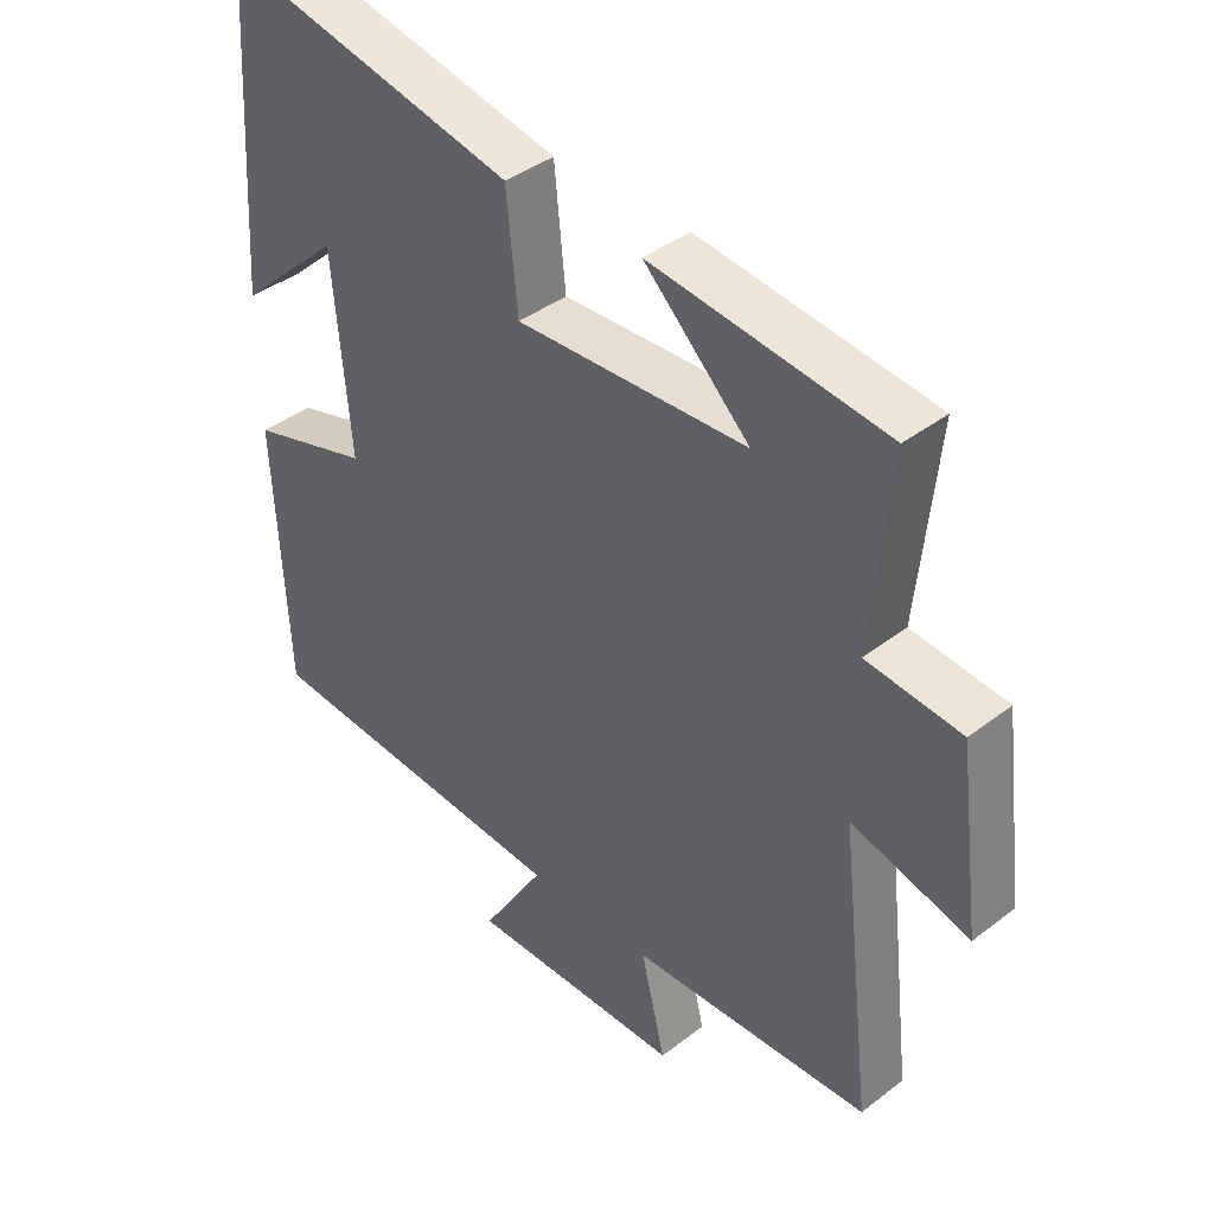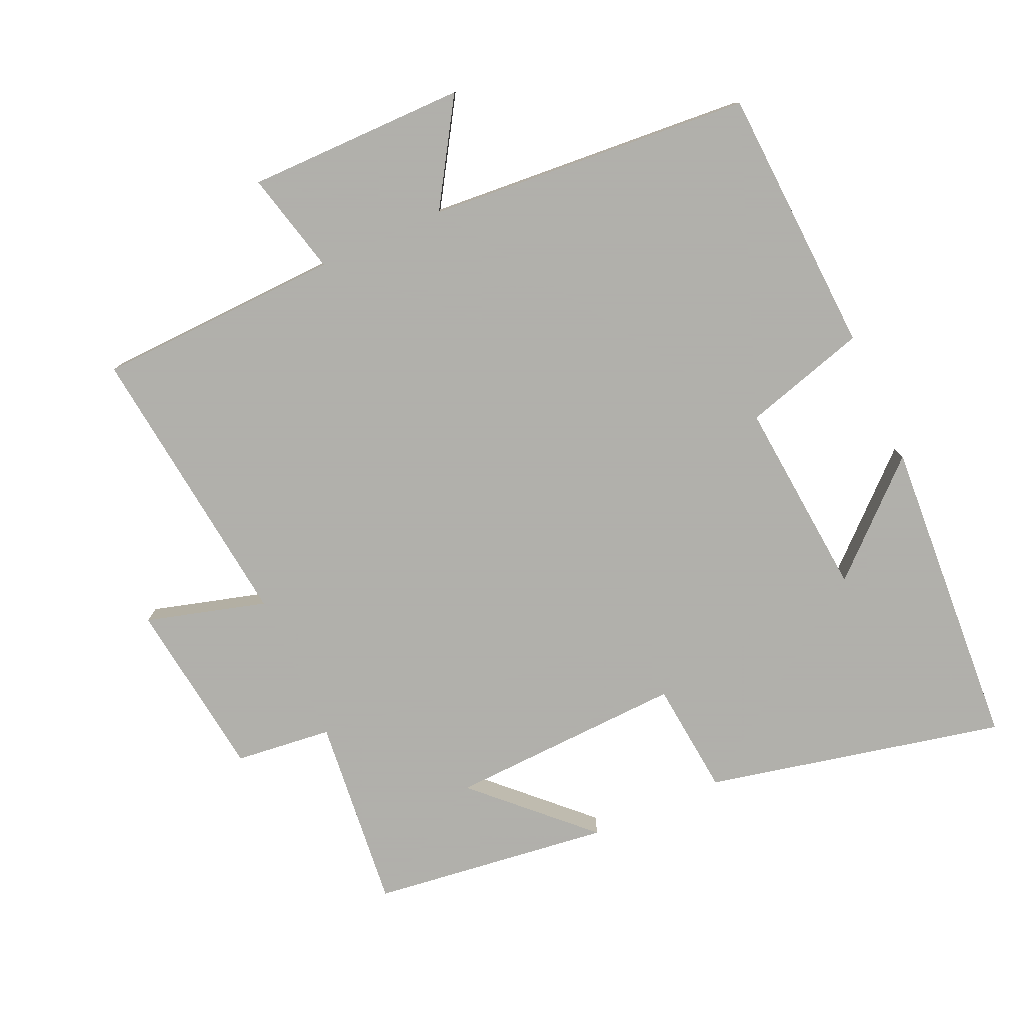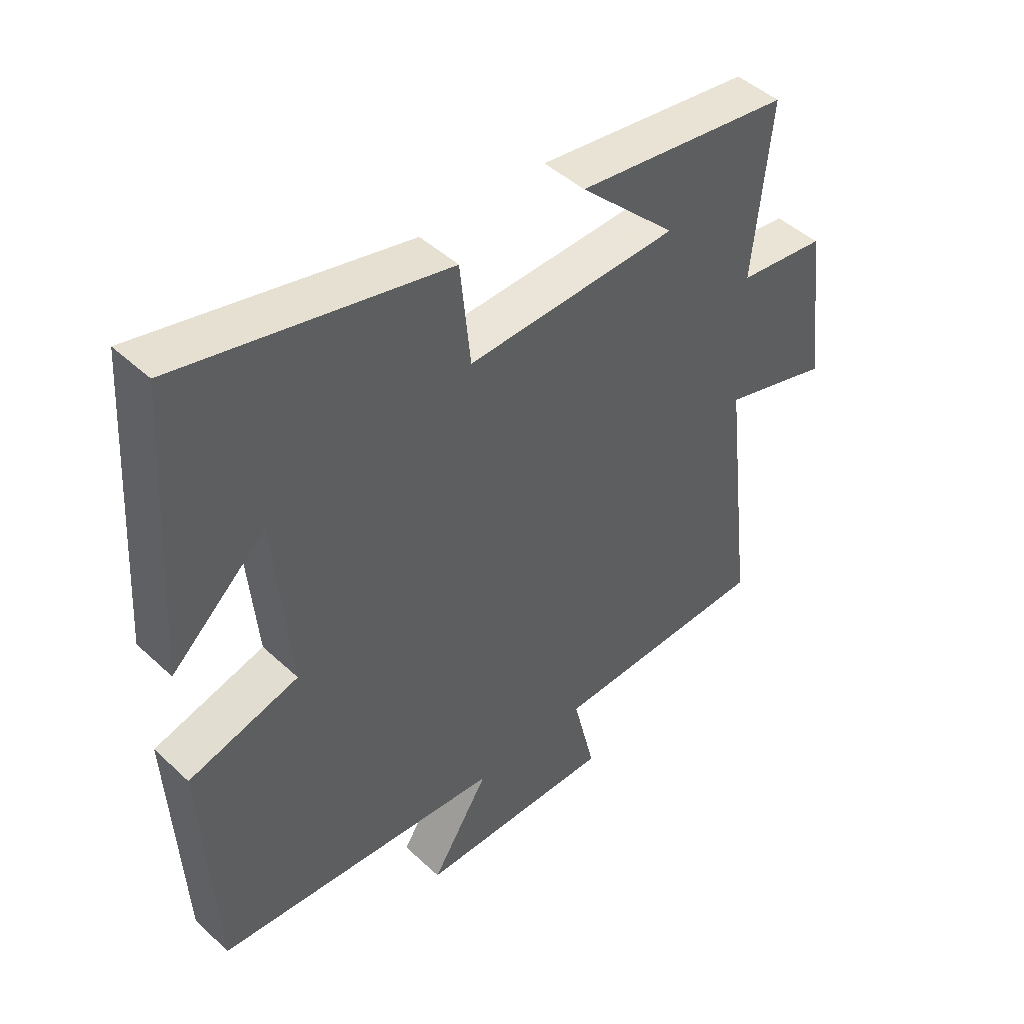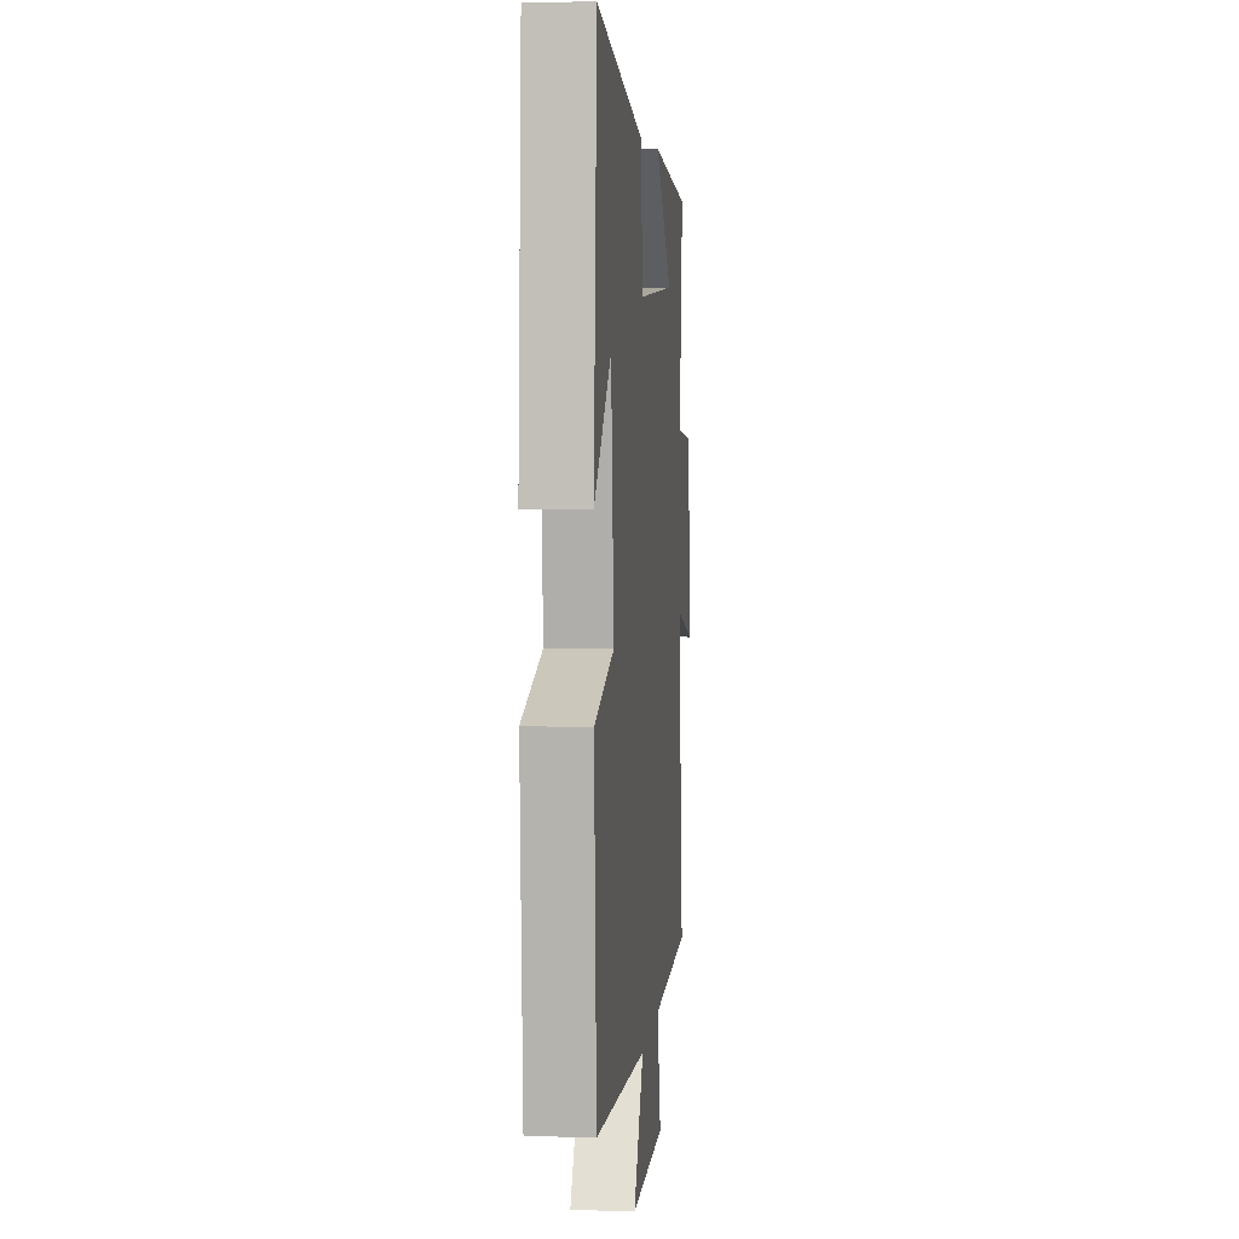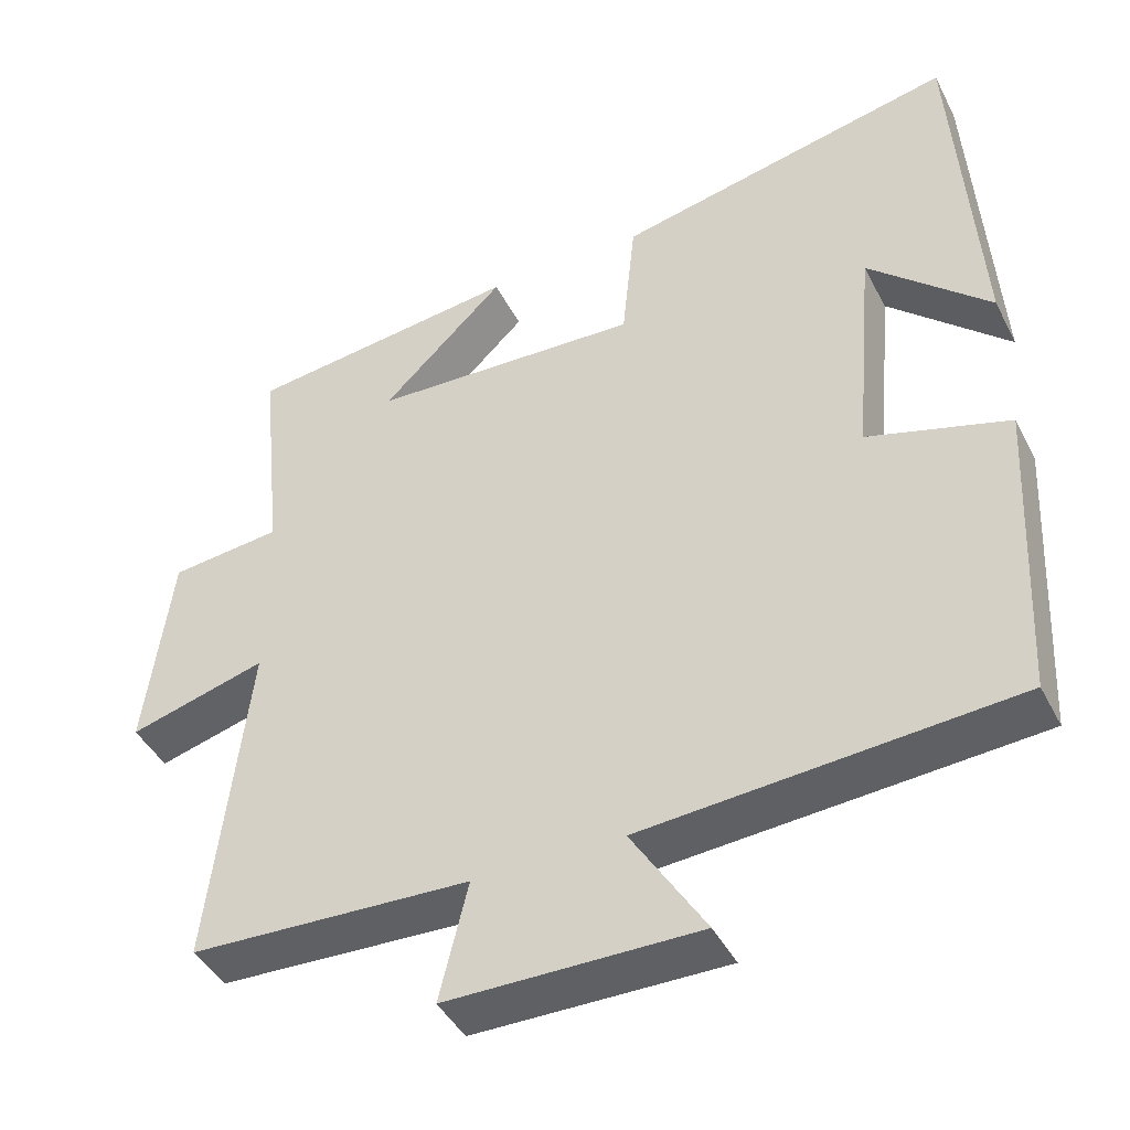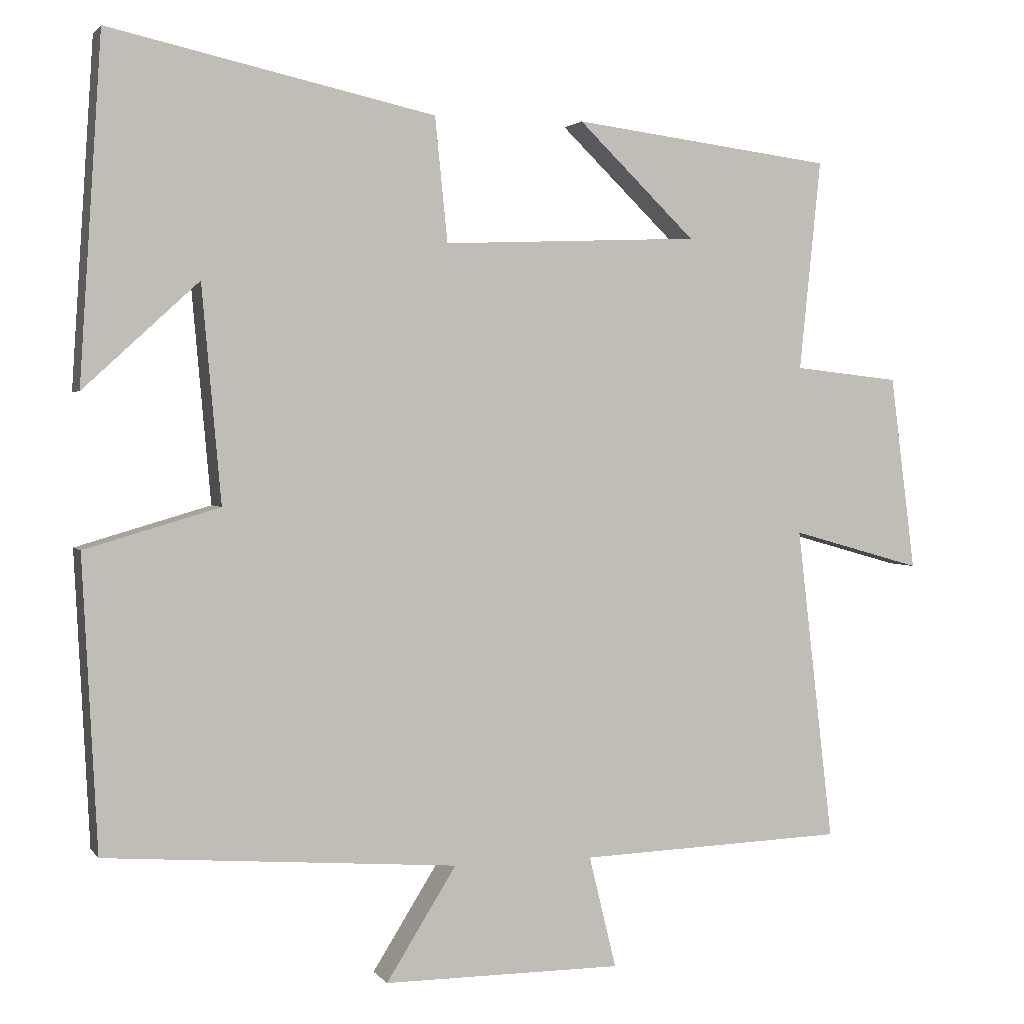
<metadata>
{"format":"obj","ext":"obj","renderer":"f3d","projection":"perspective","resolution":1024,"background":"white","views":[{"elev":39.4,"azim":46.3,"up":"+Z"},{"elev":-78.4,"azim":-155.8,"up":"+Y"},{"elev":45.9,"azim":-43.3,"up":"+Z"},{"elev":5.8,"azim":-84.3,"up":"+Z"},{"elev":-43.2,"azim":-154.4,"up":"+Z"},{"elev":2.2,"azim":-18.1,"up":"+Z"}]}
</metadata>
<code>
v -0.48 0.07 -0.463
v -0.5 0.07 -0.068
v -0.318 0.07 -0.015
v -0.344 0.07 0.277
v -0.5 0.07 0.134
v -0.47 0.07 0.597
v -0.03 0.07 0.5
v -0.013 0.07 0.332
v 0.335 0.07 0.346
v 0.176 0.07 0.5
v 0.529 0.07 0.455
v 0.5 0.07 0.17
v 0.643 0.07 0.154
v 0.677 0.07 -0.11
v 0.5 0.07 -0.06
v 0.55 0.07 -0.487
v 0.189 0.07 -0.5
v 0.226 0.07 -0.652
v -0.098 0.07 -0.652
v -0.003 0.07 -0.5
v -0.48 0 -0.463
v -0.5 0 -0.068
v -0.318 0 -0.015
v -0.344 0 0.277
v -0.5 0 0.134
v -0.47 0 0.597
v -0.03 0 0.5
v -0.013 0 0.332
v 0.335 0 0.346
v 0.176 0 0.5
v 0.529 0 0.455
v 0.5 0 0.17
v 0.643 0 0.154
v 0.677 0 -0.11
v 0.5 0 -0.06
v 0.55 0 -0.487
v 0.189 0 -0.5
v 0.226 0 -0.652
v -0.098 0 -0.652
v -0.003 0 -0.5
f 17 18 19 20
f 1 2 3
f 20 1 3
f 17 20 3
f 16 17 3
f 15 16 3
f 12 13 14 15
f 12 15 3 4
f 9 10 11
f 9 11 12
f 8 9 12 4
f 6 7 8 4
f 4 5 6
f 40 39 38 37
f 23 22 21
f 23 21 40
f 23 40 37
f 23 37 36
f 23 36 35
f 35 34 33 32
f 24 23 35 32
f 31 30 29
f 32 31 29
f 24 32 29 28
f 24 28 27 26
f 26 25 24
f 1 21 22 2
f 2 22 23 3
f 3 23 24 4
f 4 24 25 5
f 5 25 26 6
f 6 26 27 7
f 7 27 28 8
f 8 28 29 9
f 9 29 30 10
f 10 30 31 11
f 11 31 32 12
f 12 32 33 13
f 13 33 34 14
f 14 34 35 15
f 15 35 36 16
f 16 36 37 17
f 17 37 38 18
f 18 38 39 19
f 19 39 40 20
f 20 40 21 1

</code>
